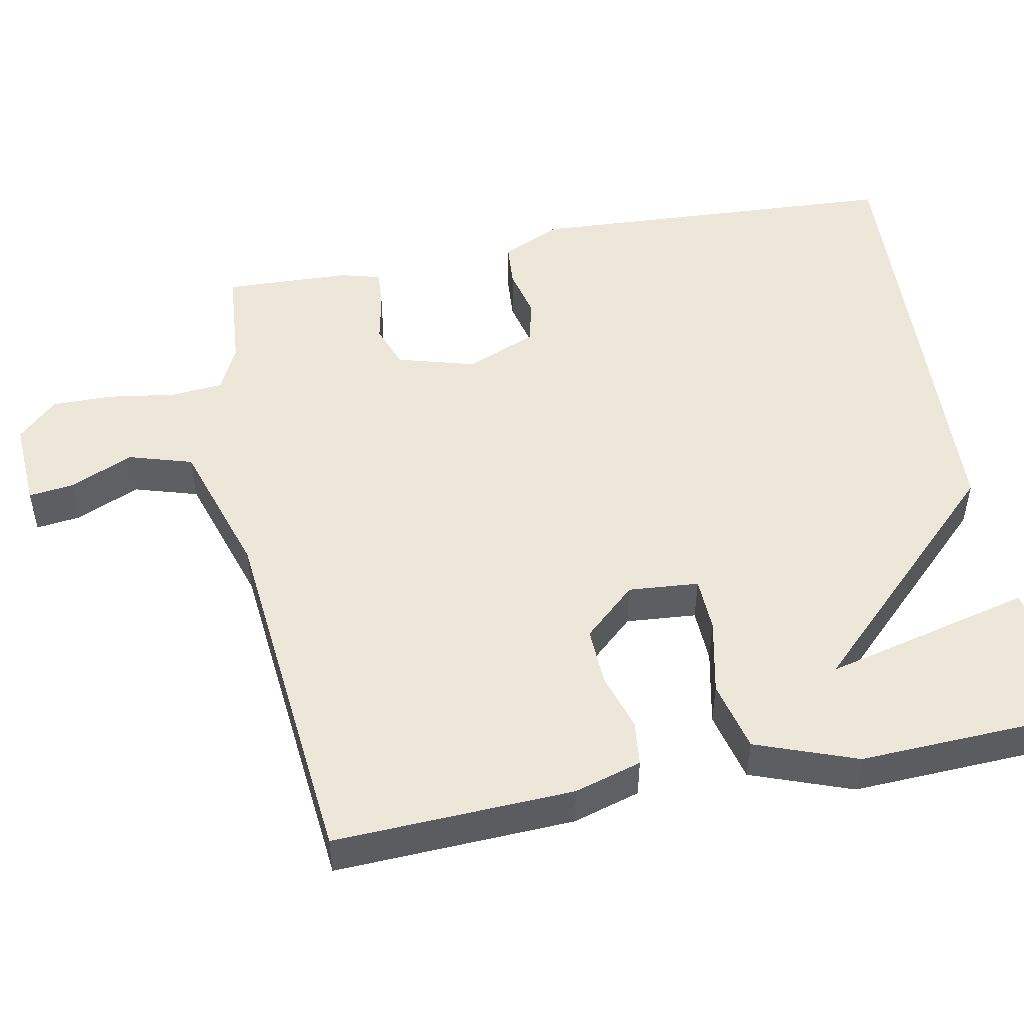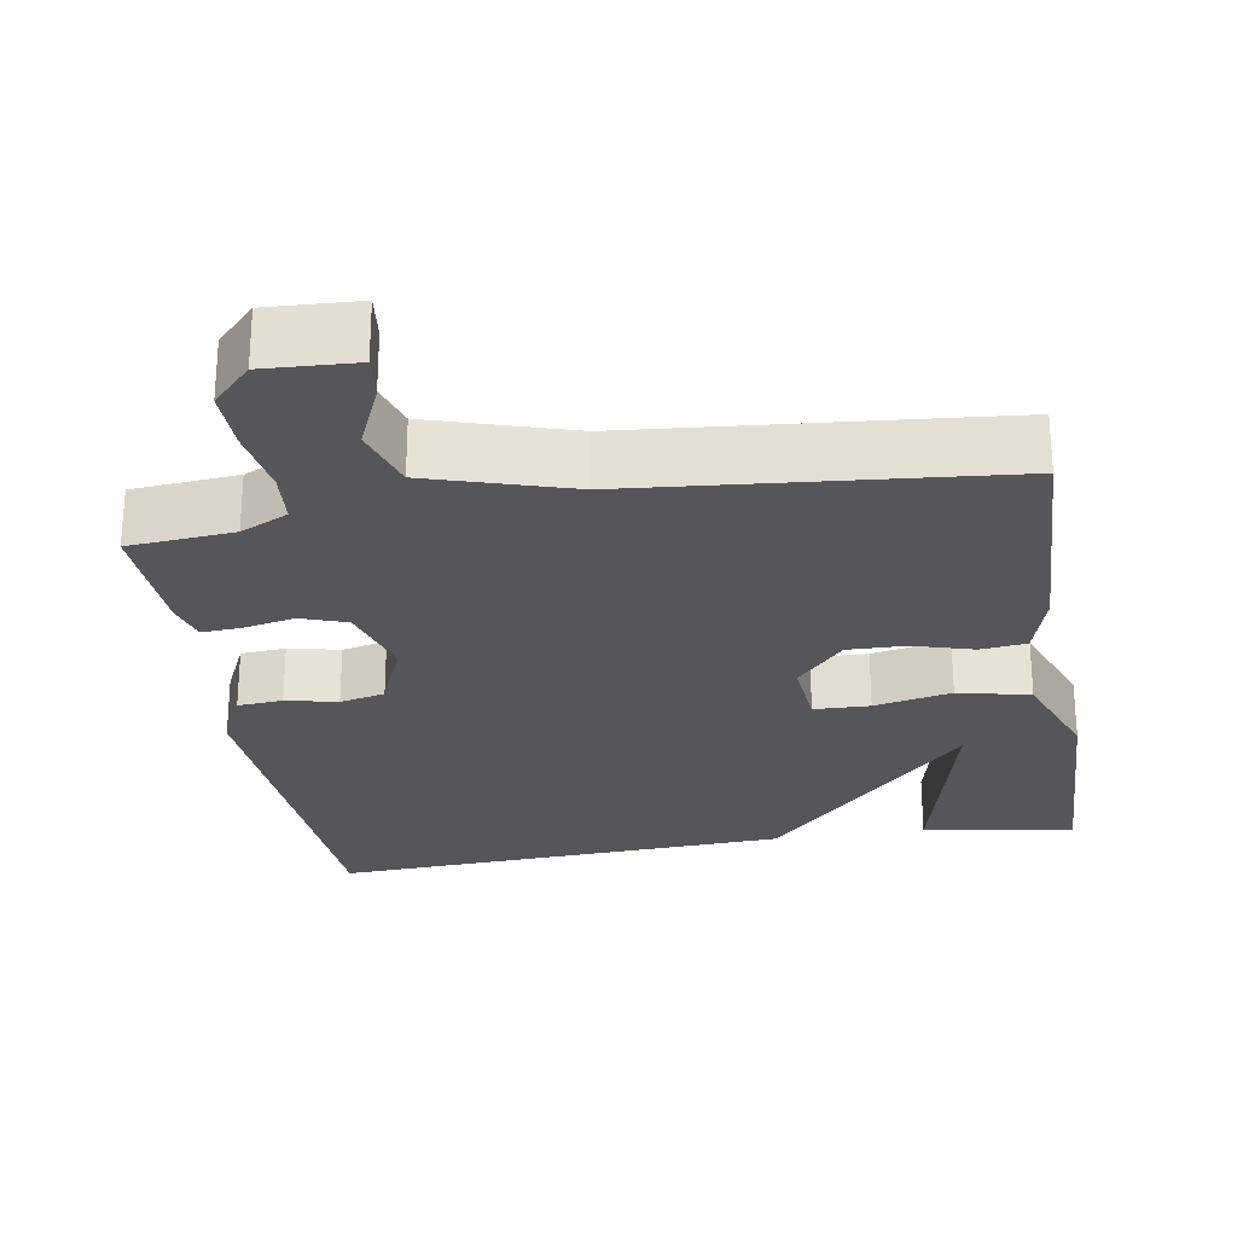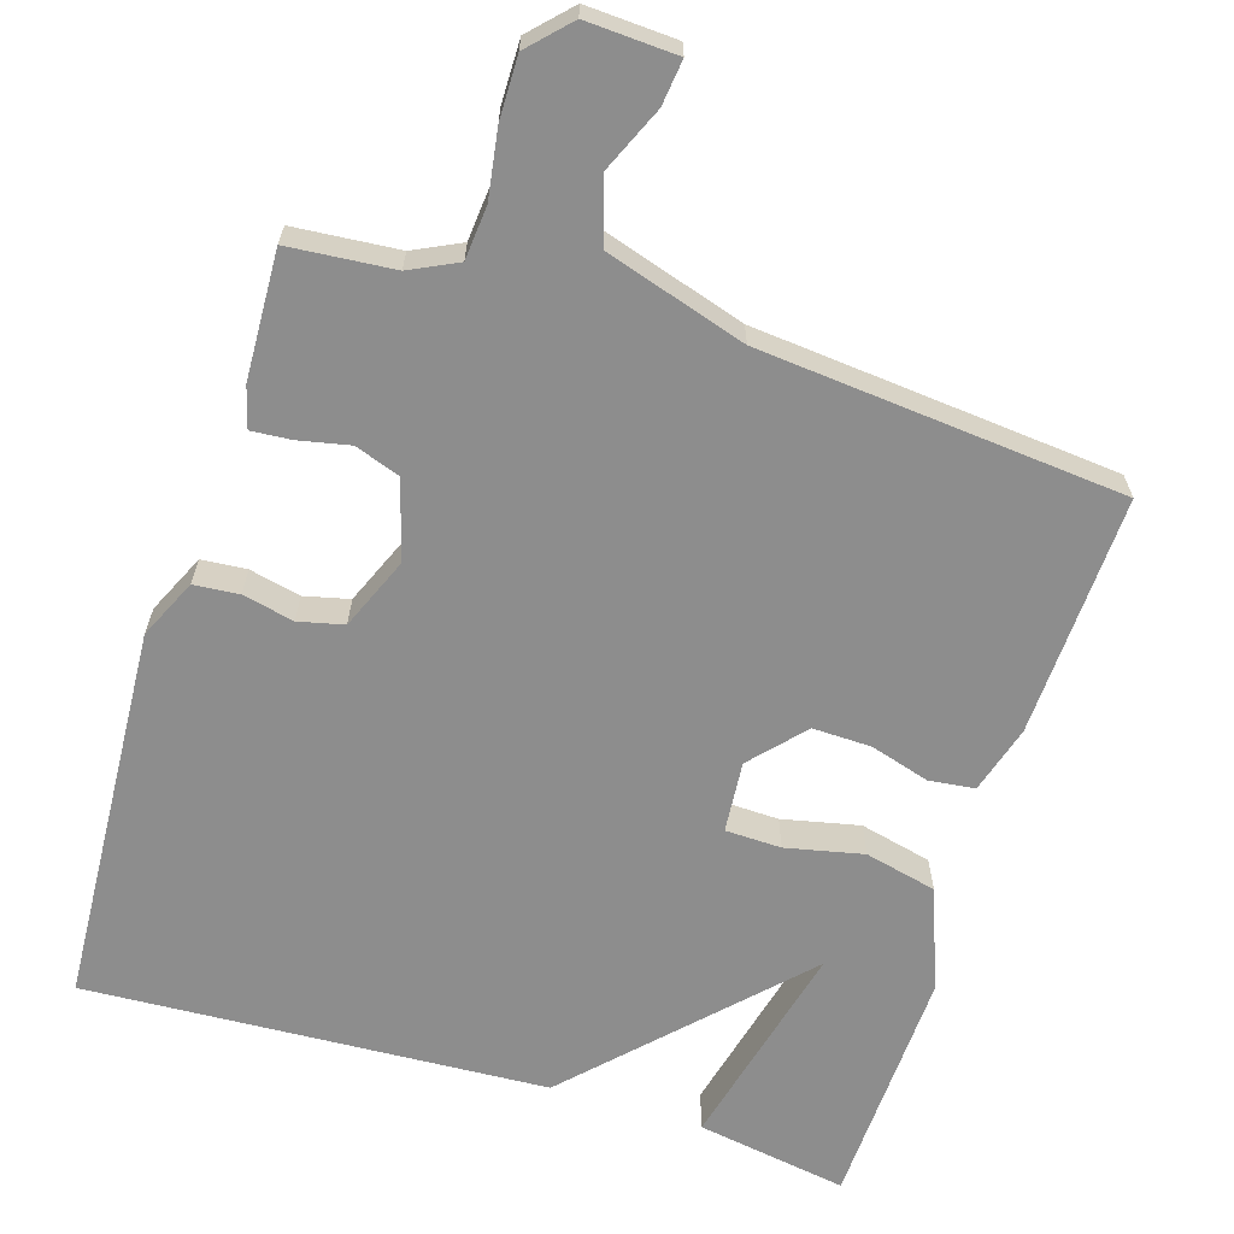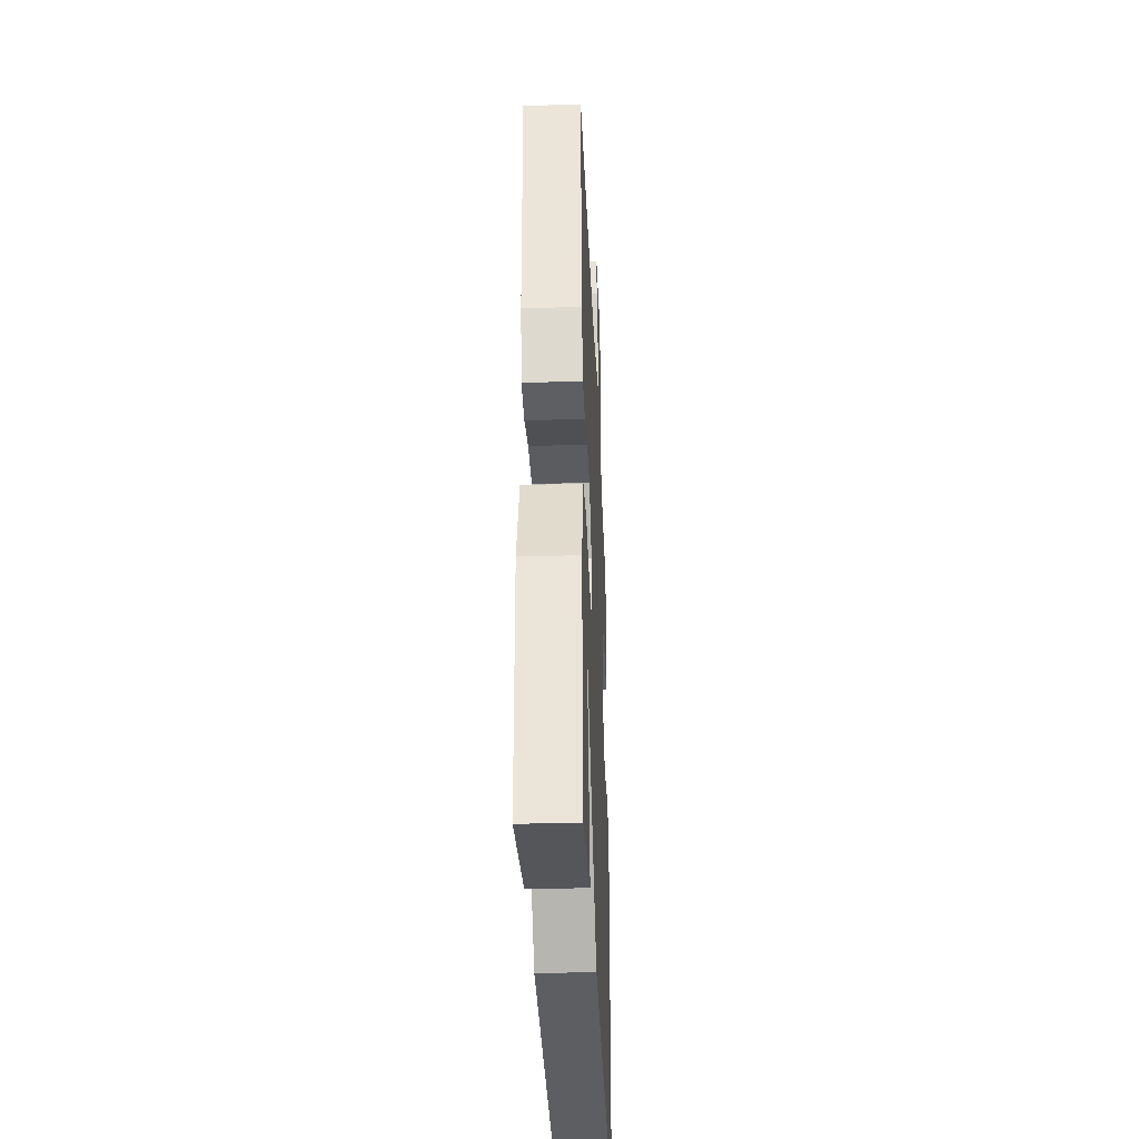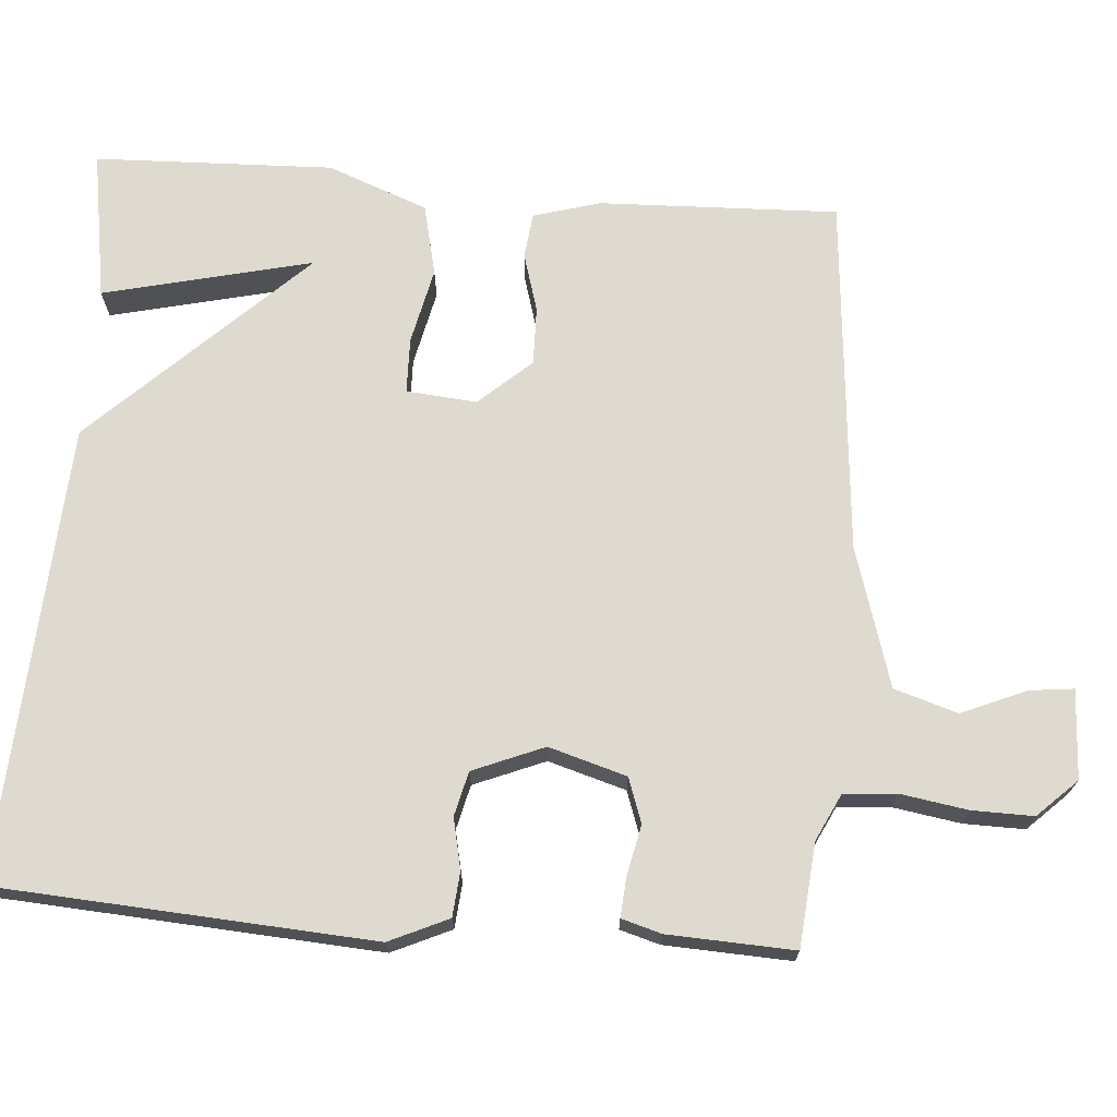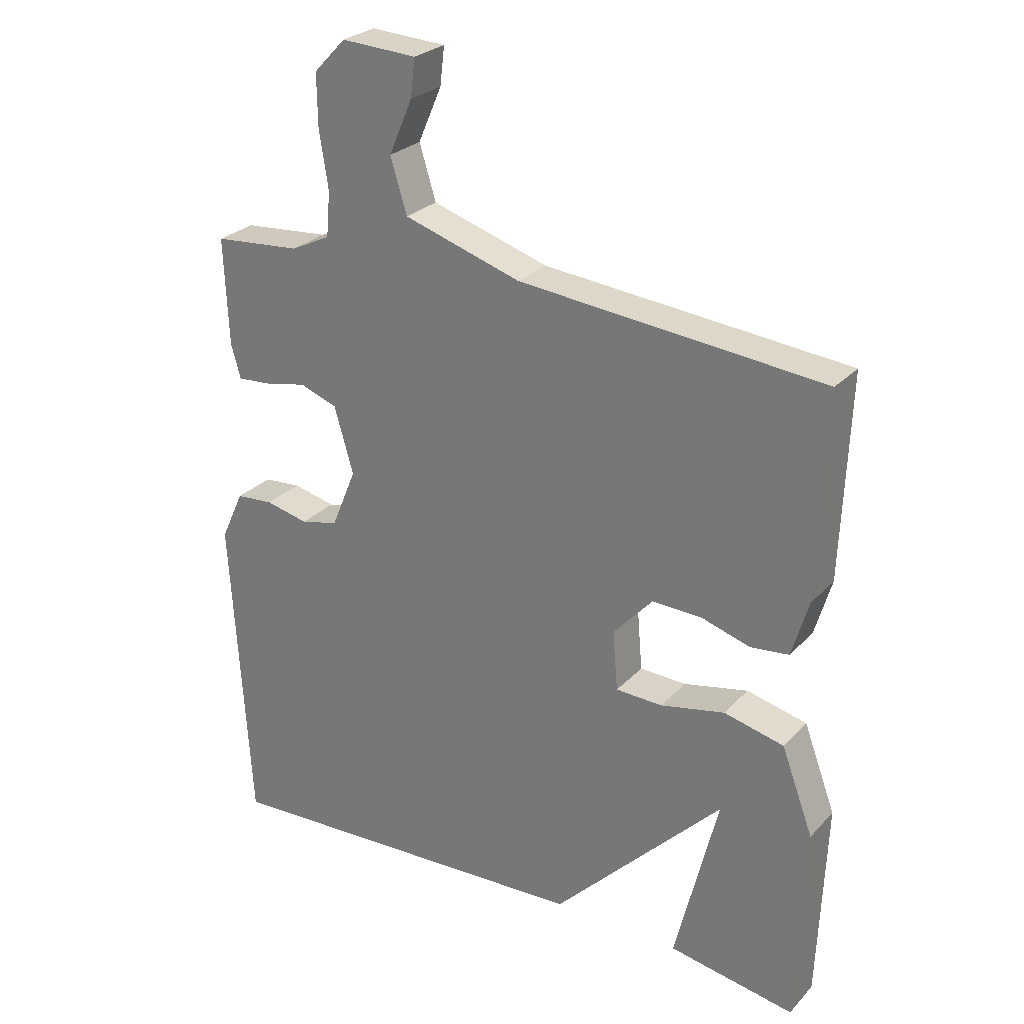
<metadata>
{"format":"obj","ext":"obj","renderer":"f3d","projection":"perspective","resolution":1024,"background":"white","views":[{"elev":49.8,"azim":78.7,"up":"+Y"},{"elev":-26.1,"azim":9.4,"up":"+Y"},{"elev":-64.6,"azim":-17.4,"up":"+Y"},{"elev":-35.3,"azim":92.4,"up":"+Z"},{"elev":70.6,"azim":-85.4,"up":"+Y"},{"elev":26.9,"azim":33.0,"up":"+Z"}]}
</metadata>
<code>
v -0.5 0.07 -0.5
v -0.53 0.07 -0.002
v -0.494 0.07 0.076
v -0.435 0.07 0.081
v -0.368 0.07 0.066
v -0.309 0.07 0.08
v -0.27 0.07 0.174
v -0.3 0.07 0.277
v -0.359 0.07 0.298
v -0.426 0.07 0.284
v -0.478 0.07 0.28
v -0.493 0.07 0.333
v -0.5 0.07 0.5
v -0.363 0.07 0.512
v -0.301 0.07 0.542
v -0.295 0.07 0.612
v -0.309 0.07 0.701
v -0.31 0.07 0.782
v -0.26 0.07 0.834
v -0.142 0.07 0.828
v -0.149 0.07 0.769
v -0.186 0.07 0.684
v -0.16 0.07 0.6
v 0.024 0.07 0.543
v 0.5 0.07 0.5
v 0.488 0.07 0.184
v 0.462 0.07 0.095
v 0.402 0.07 0.088
v 0.325 0.07 0.111
v 0.248 0.07 0.113
v 0.186 0.07 0.044
v 0.194 0.07 -0.049
v 0.267 0.07 -0.051
v 0.368 0.07 -0.029
v 0.462 0.07 -0.051
v 0.512 0.07 -0.184
v 0.5 0.07 -0.5
v 0.302 0.07 -0.467
v 0.369 0.07 -0.191
v 0.102 0.07 -0.467
v -0.5 0 -0.5
v -0.53 0 -0.002
v -0.494 0 0.076
v -0.435 0 0.081
v -0.368 0 0.066
v -0.309 0 0.08
v -0.27 0 0.174
v -0.3 0 0.277
v -0.359 0 0.298
v -0.426 0 0.284
v -0.478 0 0.28
v -0.493 0 0.333
v -0.5 0 0.5
v -0.363 0 0.512
v -0.301 0 0.542
v -0.295 0 0.612
v -0.309 0 0.701
v -0.31 0 0.782
v -0.26 0 0.834
v -0.142 0 0.828
v -0.149 0 0.769
v -0.186 0 0.684
v -0.16 0 0.6
v 0.024 0 0.543
v 0.5 0 0.5
v 0.488 0 0.184
v 0.462 0 0.095
v 0.402 0 0.088
v 0.325 0 0.111
v 0.248 0 0.113
v 0.186 0 0.044
v 0.194 0 -0.049
v 0.267 0 -0.051
v 0.368 0 -0.029
v 0.462 0 -0.051
v 0.512 0 -0.184
v 0.5 0 -0.5
v 0.302 0 -0.467
v 0.369 0 -0.191
v 0.102 0 -0.467
f 3 4 5
f 2 3 5
f 1 2 5
f 40 1 5
f 39 40 5
f 37 38 39
f 36 37 39
f 35 36 39
f 33 34 35 39
f 32 33 39
f 32 39 5 6
f 31 32 6 7
f 30 31 7 8
f 29 30 8 9
f 27 28 29
f 26 27 29
f 25 26 29
f 24 25 29
f 23 24 29 9
f 9 10 11
f 23 9 11
f 22 23 11
f 20 21 22
f 19 20 22
f 18 19 22
f 17 18 22
f 16 17 22
f 15 16 22
f 15 22 11
f 14 15 11 12
f 12 13 14
f 45 44 43
f 45 43 42
f 45 42 41
f 45 41 80
f 45 80 79
f 79 78 77
f 79 77 76
f 79 76 75
f 79 75 74 73
f 79 73 72
f 46 45 79 72
f 47 46 72 71
f 48 47 71 70
f 49 48 70 69
f 69 68 67
f 69 67 66
f 69 66 65
f 69 65 64
f 49 69 64 63
f 51 50 49
f 51 49 63
f 51 63 62
f 62 61 60
f 62 60 59
f 62 59 58
f 62 58 57
f 62 57 56
f 62 56 55
f 51 62 55
f 52 51 55 54
f 54 53 52
f 1 41 42 2
f 2 42 43 3
f 3 43 44 4
f 4 44 45 5
f 5 45 46 6
f 6 46 47 7
f 7 47 48 8
f 8 48 49 9
f 9 49 50 10
f 10 50 51 11
f 11 51 52 12
f 12 52 53 13
f 13 53 54 14
f 14 54 55 15
f 15 55 56 16
f 16 56 57 17
f 17 57 58 18
f 18 58 59 19
f 19 59 60 20
f 20 60 61 21
f 21 61 62 22
f 22 62 63 23
f 23 63 64 24
f 24 64 65 25
f 25 65 66 26
f 26 66 67 27
f 27 67 68 28
f 28 68 69 29
f 29 69 70 30
f 30 70 71 31
f 31 71 72 32
f 32 72 73 33
f 33 73 74 34
f 34 74 75 35
f 35 75 76 36
f 36 76 77 37
f 37 77 78 38
f 38 78 79 39
f 39 79 80 40
f 40 80 41 1

</code>
